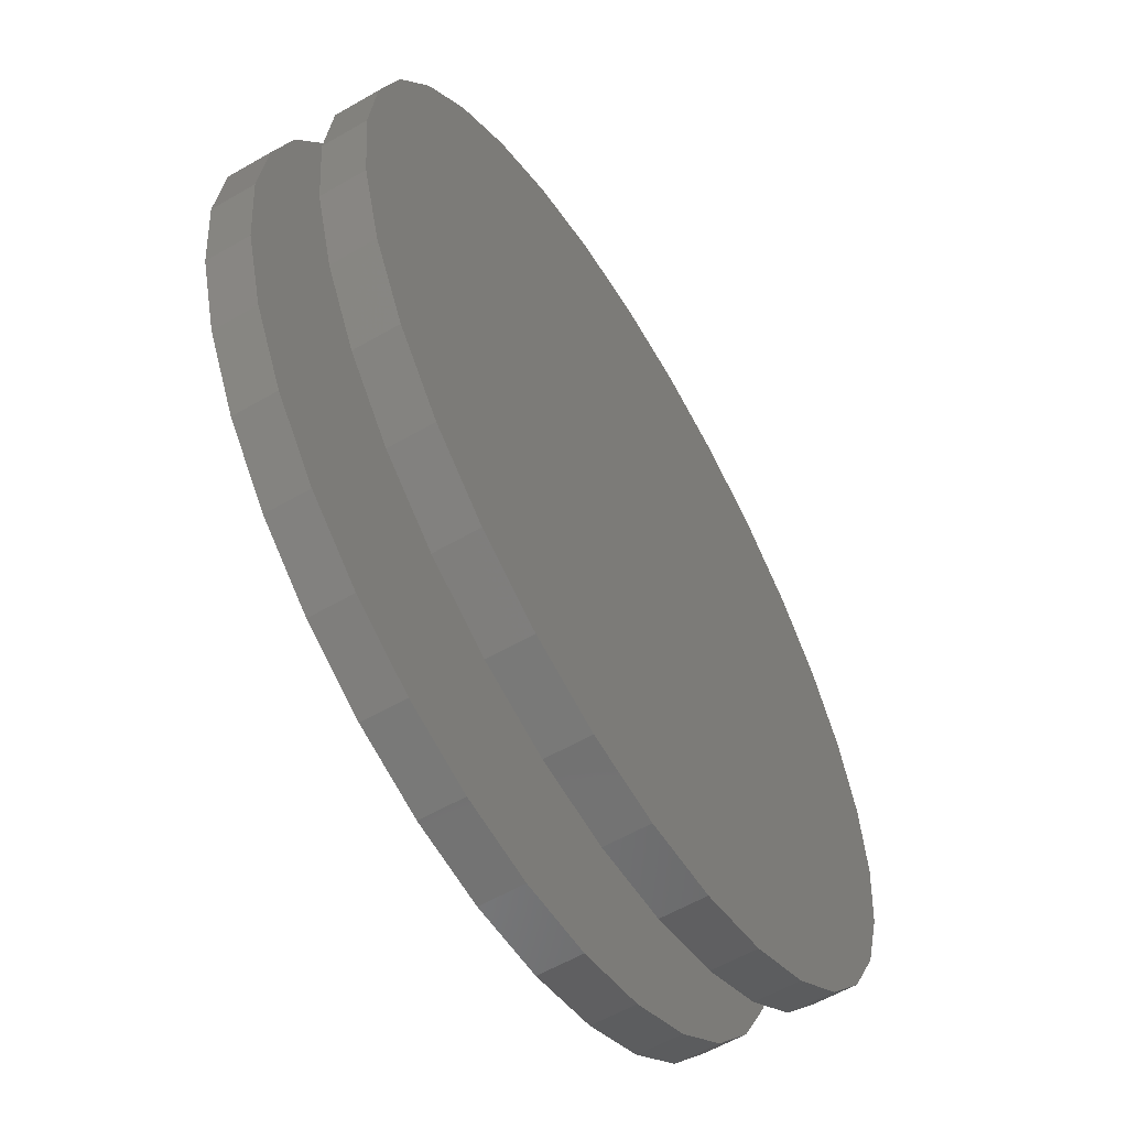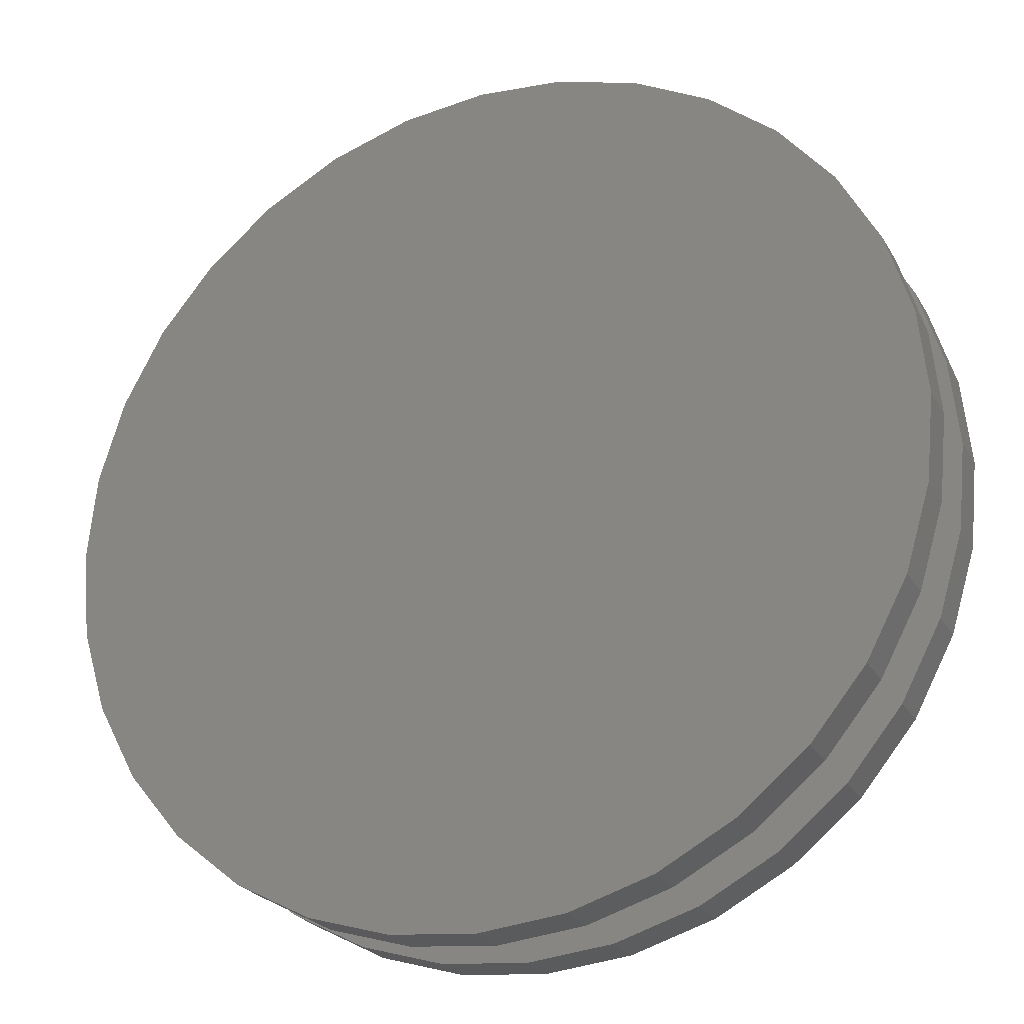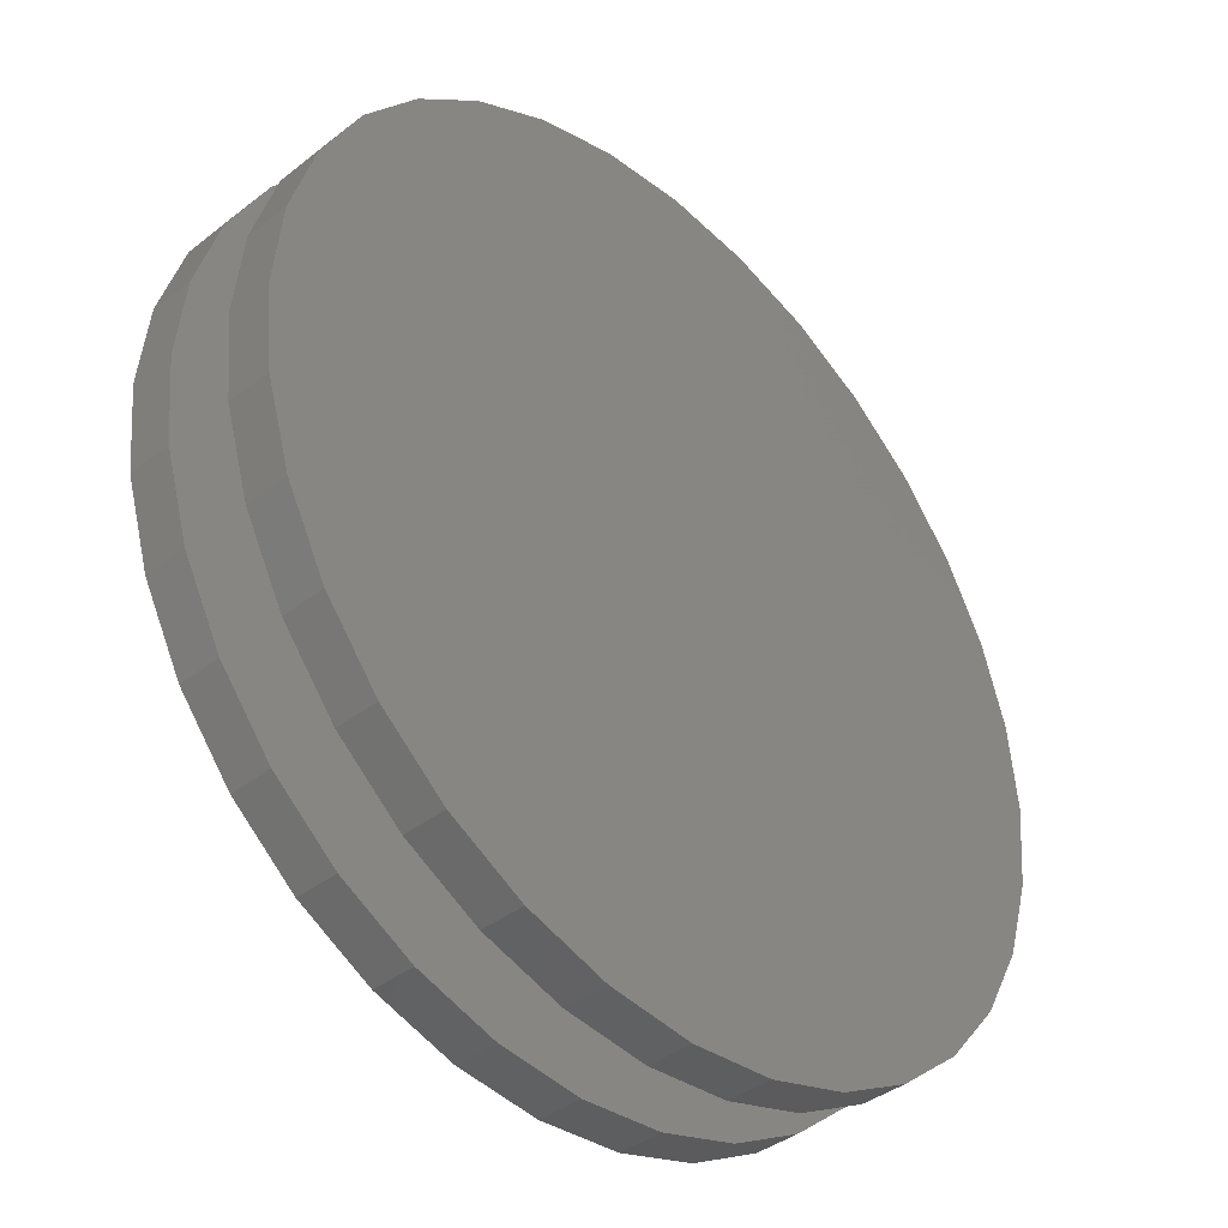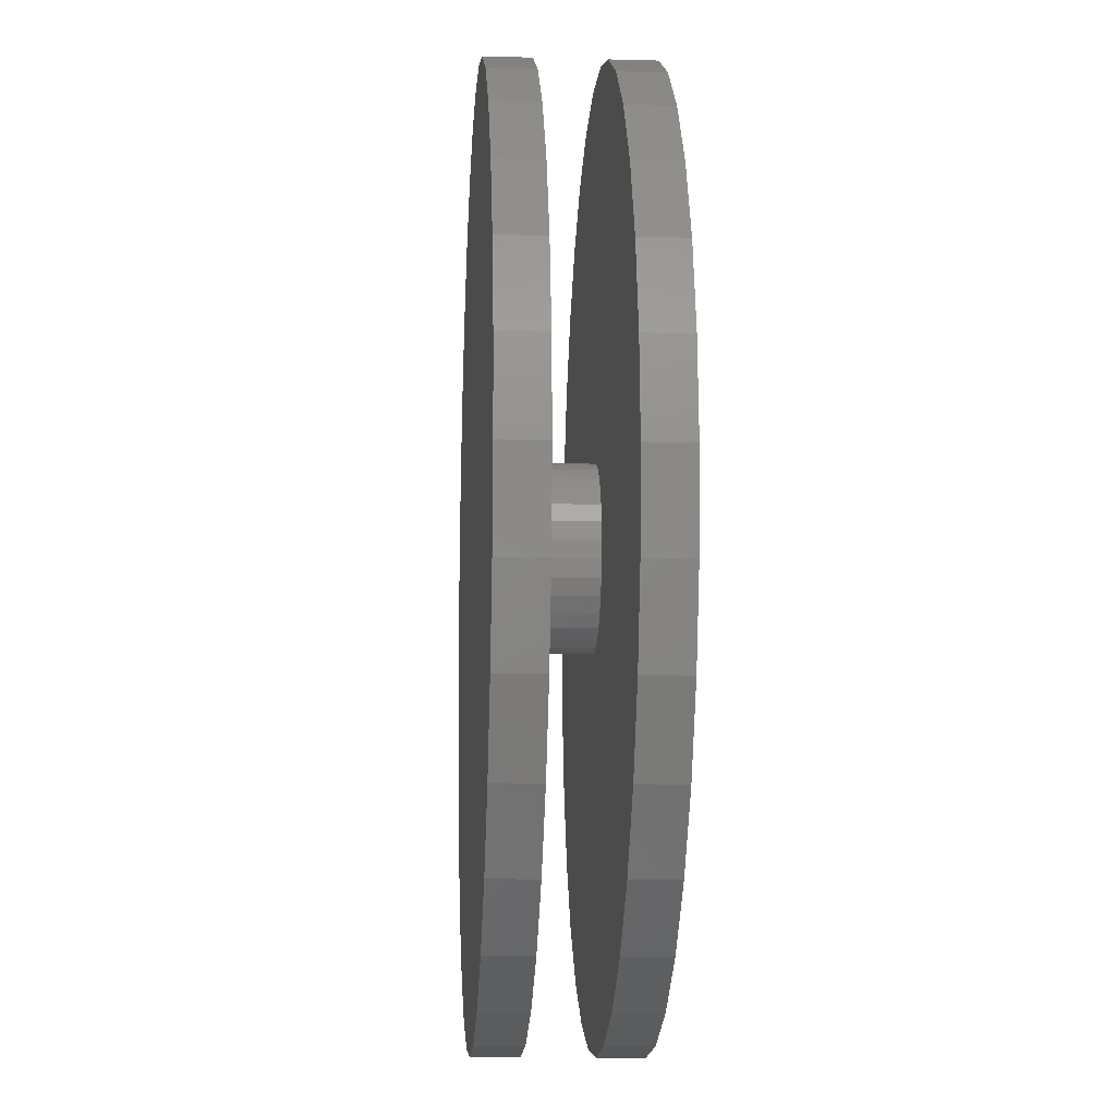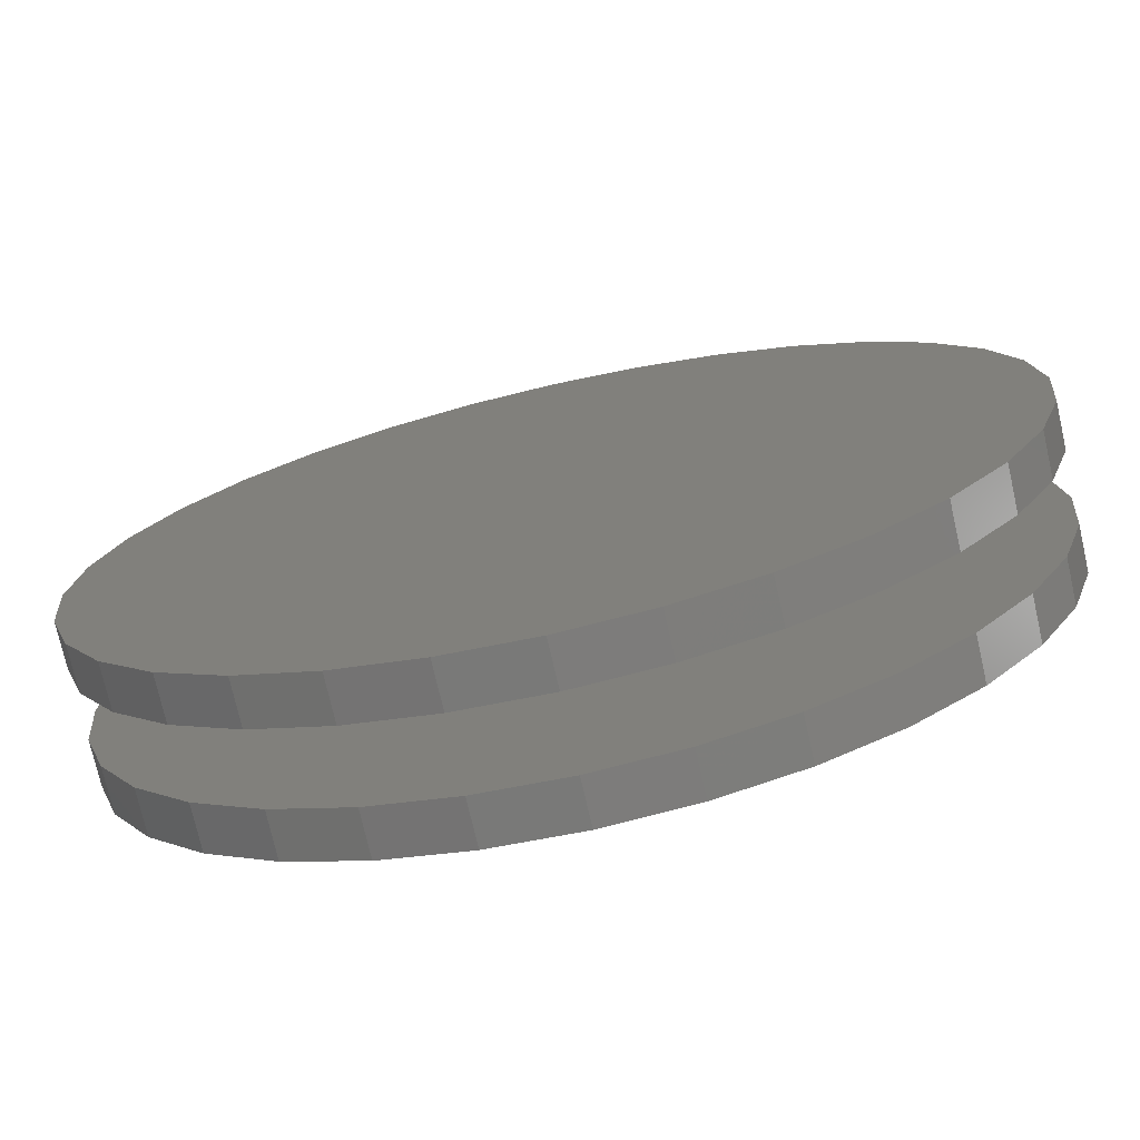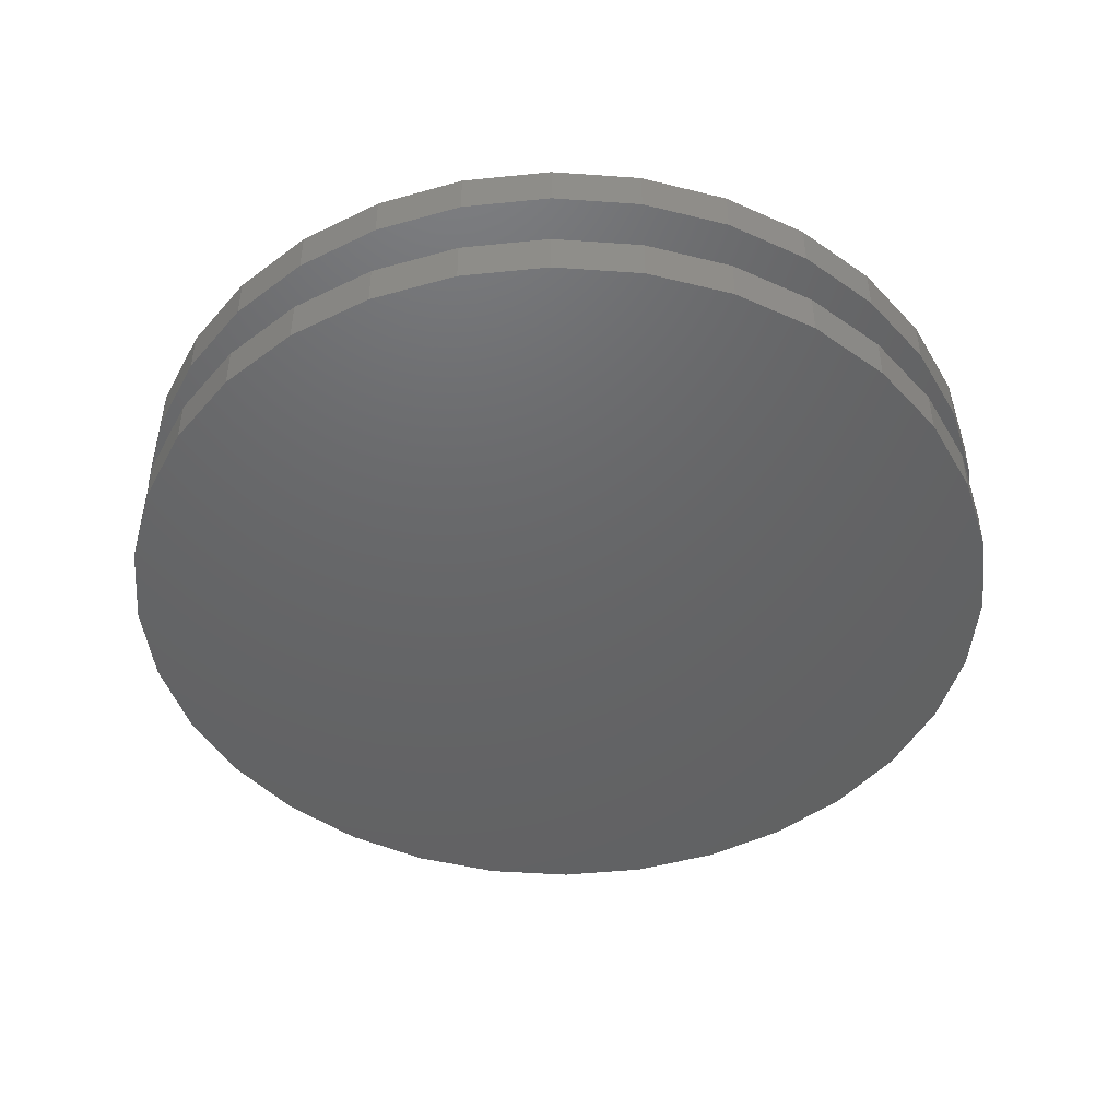
<metadata>
{"format":"stl","ext":"stl","renderer":"f3d","projection":"perspective","resolution":1024,"background":"white","views":[{"elev":-59.2,"azim":120.7,"up":"+Z"},{"elev":-25.1,"azim":-156.0,"up":"+Z"},{"elev":-40.1,"azim":133.5,"up":"+Z"},{"elev":-11.3,"azim":86.3,"up":"+Z"},{"elev":-74.4,"azim":-167.2,"up":"+Z"},{"elev":-46.3,"azim":23.5,"up":"+Y"}]}
</metadata>
<code>
# stl→obj: 192 verts, 380 faces
v -0.1153 -0.2188 0.6194
v 0.1311 -0.2188 0.6194
v 0.007895 -0.2188 0.6316
v 0.2496 -0.2188 0.5835
v -0.2338 -0.2188 0.5835
v 0.3588 -0.2188 0.5251
v -0.343 -0.2188 0.5251
v 0.4545 -0.2188 0.4466
v -0.4387 -0.2188 0.4466
v 0.533 -0.2188 0.3509
v -0.5172 -0.2188 0.3509
v 0.5914 -0.2188 0.2417
v -0.5756 -0.2188 0.2417
v 0.6273 -0.2188 0.1232
v -0.6115 -0.2188 0.1232
v 0.6395 -0.2188 -8.508e-17
v -0.6237 -0.2188 6.961e-17
v 0.6273 -0.2188 -0.1232
v -0.6115 -0.2188 -0.1232
v 0.5914 -0.2188 -0.2417
v -0.5756 -0.2188 -0.2417
v 0.533 -0.2188 -0.3509
v -0.5172 -0.2188 -0.3509
v 0.4545 -0.2188 -0.4466
v -0.4387 -0.2188 -0.4466
v 0.3588 -0.2188 -0.5251
v -0.343 -0.2188 -0.5251
v 0.2496 -0.2188 -0.5835
v -0.2338 -0.2188 -0.5835
v 0.1311 -0.2188 -0.6194
v -0.1153 -0.2188 -0.6194
v 0.007895 -0.2188 -0.6316
v 0.007895 8.327e-17 0.6316
v 0.1311 9.695e-17 0.6194
v -0.1153 6.959e-17 0.6194
v 0.007895 8.327e-17 -0.6316
v -0.1153 6.959e-17 -0.6194
v 0.1311 9.695e-17 -0.6194
v -0.2338 5.643e-17 -0.5835
v 0.2496 1.101e-16 -0.5835
v -0.343 4.431e-17 -0.5251
v 0.3588 1.222e-16 -0.5251
v -0.4387 3.368e-17 -0.4466
v 0.4545 1.328e-16 -0.4466
v -0.5172 2.496e-17 -0.3509
v 0.533 1.416e-16 -0.3509
v -0.5756 1.848e-17 -0.2417
v 0.5914 1.48e-16 -0.2417
v -0.6115 1.449e-17 -0.1232
v 0.6273 1.52e-16 -0.1232
v -0.6237 1.315e-17 6.961e-17
v 0.6395 1.534e-16 -8.508e-17
v -0.6115 1.449e-17 0.1232
v 0.6273 1.52e-16 0.1232
v -0.5756 1.848e-17 0.2417
v 0.5914 1.48e-16 0.2417
v -0.5172 2.496e-17 0.3509
v 0.533 1.416e-16 0.3509
v -0.4387 3.368e-17 0.4466
v 0.4545 1.328e-16 0.4466
v -0.343 4.431e-17 0.5251
v 0.3588 1.222e-16 0.5251
v -0.2338 5.643e-17 0.5835
v 0.2496 1.101e-16 0.5835
v -0.1172 -0.0625 1.499e-17
v -0.1172 -0.1562 1.499e-17
v -0.1148 -0.0625 0.02387
v -0.1148 -0.1562 0.02387
v -0.1079 -0.0625 0.04683
v -0.1079 -0.1562 0.04683
v -0.09656 -0.0625 0.06798
v -0.09656 -0.1562 0.06798
v -0.08135 -0.0625 0.08653
v -0.08135 -0.1562 0.08653
v -0.0628 -0.0625 0.1017
v -0.0628 -0.1562 0.1017
v -0.04165 -0.0625 0.1131
v -0.04165 -0.1562 0.1131
v -0.01869 -0.0625 0.12
v -0.01869 -0.1562 0.12
v 0.005181 -0.0625 0.1224
v 0.005181 -0.1562 0.1224
v 0.02905 -0.0625 0.12
v 0.02905 -0.1562 0.12
v 0.05201 -0.0625 0.1131
v 0.05201 -0.1562 0.1131
v 0.07317 -0.0625 0.1017
v 0.07317 -0.1562 0.1017
v 0.09171 -0.0625 0.08653
v 0.09171 -0.1562 0.08653
v 0.1069 -0.0625 0.06798
v 0.1069 -0.1562 0.06798
v 0.1182 -0.0625 0.04683
v 0.1182 -0.1562 0.04683
v 0.1252 -0.0625 0.02387
v 0.1252 -0.1562 0.02387
v 0.1275 -0.0625 -1.499e-17
v 0.1275 -0.1562 -1.499e-17
v 0.1252 -0.0625 -0.02387
v 0.1252 -0.1562 -0.02387
v 0.1182 -0.0625 -0.04683
v 0.1182 -0.1562 -0.04683
v 0.1069 -0.0625 -0.06798
v 0.1069 -0.1562 -0.06798
v 0.09171 -0.0625 -0.08653
v 0.09171 -0.1562 -0.08653
v 0.07317 -0.0625 -0.1017
v 0.07317 -0.1562 -0.1017
v 0.05201 -0.0625 -0.1131
v 0.05201 -0.1562 -0.1131
v 0.02905 -0.0625 -0.12
v 0.02905 -0.1562 -0.12
v 0.005181 -0.0625 -0.1224
v 0.005181 -0.1562 -0.1224
v -0.01869 -0.0625 -0.12
v -0.01869 -0.1562 -0.12
v -0.04165 -0.0625 -0.1131
v -0.04165 -0.1562 -0.1131
v -0.0628 -0.0625 -0.1017
v -0.0628 -0.1562 -0.1017
v -0.08135 -0.0625 -0.08653
v -0.08135 -0.1562 -0.08653
v -0.09656 -0.0625 -0.06798
v -0.09656 -0.1562 -0.06798
v -0.1079 -0.0625 -0.04683
v -0.1079 -0.1562 -0.04683
v -0.1148 -0.0625 -0.02387
v -0.1148 -0.1562 -0.02387
v -0.5756 -0.1562 -0.2417
v -0.6115 -0.1562 -0.1232
v 0.007895 -0.1562 -0.6316
v -0.1153 -0.1562 -0.6194
v -0.2338 -0.1562 -0.5835
v -0.343 -0.1562 -0.5251
v -0.4387 -0.1562 -0.4466
v -0.5172 -0.1562 -0.3509
v 0.6273 -0.1562 -0.1232
v 0.5914 -0.1562 -0.2417
v 0.533 -0.1562 -0.3509
v 0.4545 -0.1562 -0.4466
v 0.3588 -0.1562 -0.5251
v 0.2496 -0.1562 -0.5835
v 0.1311 -0.1562 -0.6194
v -0.6115 -0.1562 0.1232
v -0.5756 -0.1562 0.2417
v -0.5172 -0.1562 0.3509
v -0.4387 -0.1562 0.4466
v -0.343 -0.1562 0.5251
v -0.2338 -0.1562 0.5835
v -0.1153 -0.1562 0.6194
v 0.007895 -0.1562 0.6316
v 0.1311 -0.1562 0.6194
v 0.2496 -0.1562 0.5835
v 0.3588 -0.1562 0.5251
v 0.4545 -0.1562 0.4466
v 0.533 -0.1562 0.3509
v 0.5914 -0.1562 0.2417
v 0.6273 -0.1562 0.1232
v -0.6237 -0.1562 6.961e-17
v 0.6395 -0.1562 -2.398e-16
v -0.5756 -0.0625 -0.2417
v -0.5172 -0.0625 -0.3509
v -0.4387 -0.0625 -0.4466
v -0.343 -0.0625 -0.5251
v -0.2338 -0.0625 -0.5835
v -0.1153 -0.0625 -0.6194
v 0.007895 -0.0625 -0.6316
v -0.6115 -0.0625 -0.1232
v 0.1311 -0.0625 -0.6194
v 0.2496 -0.0625 -0.5835
v 0.3588 -0.0625 -0.5251
v 0.4545 -0.0625 -0.4466
v 0.533 -0.0625 -0.3509
v 0.5914 -0.0625 -0.2417
v 0.6273 -0.0625 -0.1232
v 0.6273 -0.0625 0.1232
v 0.5914 -0.0625 0.2417
v 0.533 -0.0625 0.3509
v 0.4545 -0.0625 0.4466
v 0.3588 -0.0625 0.5251
v 0.2496 -0.0625 0.5835
v 0.1311 -0.0625 0.6194
v 0.007895 -0.0625 0.6316
v -0.1153 -0.0625 0.6194
v -0.2338 -0.0625 0.5835
v -0.343 -0.0625 0.5251
v -0.4387 -0.0625 0.4466
v -0.5172 -0.0625 0.3509
v -0.5756 -0.0625 0.2417
v -0.6115 -0.0625 0.1232
v -0.6237 -0.0625 6.961e-17
v 0.6395 -0.0625 -8.508e-17
f 1 2 3
f 2 1 4
f 4 1 5
f 4 5 6
f 6 5 7
f 6 7 8
f 8 7 9
f 8 9 10
f 10 9 11
f 10 11 12
f 12 11 13
f 12 13 14
f 14 13 15
f 14 15 16
f 16 15 17
f 16 17 18
f 18 17 19
f 18 19 20
f 20 19 21
f 20 21 22
f 22 21 23
f 22 23 24
f 24 23 25
f 24 25 26
f 26 25 27
f 26 27 28
f 28 27 29
f 28 29 30
f 30 29 31
f 30 31 32
f 33 34 35
f 36 37 38
f 38 37 39
f 38 39 40
f 40 39 41
f 40 41 42
f 42 41 43
f 42 43 44
f 44 43 45
f 44 45 46
f 46 45 47
f 46 47 48
f 48 47 49
f 48 49 50
f 50 49 51
f 50 51 52
f 52 51 53
f 52 53 54
f 54 53 55
f 54 55 56
f 56 55 57
f 56 57 58
f 58 57 59
f 58 59 60
f 60 59 61
f 60 61 62
f 62 61 63
f 62 63 64
f 64 63 35
f 64 35 34
f 65 66 67
f 67 66 68
f 67 68 69
f 69 68 70
f 69 70 71
f 71 70 72
f 71 72 73
f 73 72 74
f 73 74 75
f 75 74 76
f 75 76 77
f 77 76 78
f 77 78 79
f 79 78 80
f 79 80 81
f 81 80 82
f 81 82 83
f 83 82 84
f 83 84 85
f 85 84 86
f 85 86 87
f 87 86 88
f 87 88 89
f 89 88 90
f 89 90 91
f 91 90 92
f 91 92 93
f 93 92 94
f 93 94 95
f 95 94 96
f 95 96 97
f 97 96 98
f 97 98 99
f 99 98 100
f 99 100 101
f 101 100 102
f 101 102 103
f 103 102 104
f 103 104 105
f 105 104 106
f 105 106 107
f 107 106 108
f 107 108 109
f 109 108 110
f 109 110 111
f 111 110 112
f 111 112 113
f 113 112 114
f 113 114 115
f 115 114 116
f 115 116 117
f 117 116 118
f 117 118 119
f 119 118 120
f 119 120 121
f 121 120 122
f 121 122 123
f 123 122 124
f 123 124 125
f 125 124 126
f 125 126 127
f 127 126 128
f 127 128 65
f 65 128 66
f 129 130 114
f 129 114 131
f 129 131 132
f 129 132 133
f 129 133 134
f 129 134 135
f 129 135 136
f 114 137 138
f 114 138 139
f 114 139 140
f 114 140 141
f 114 141 142
f 114 142 143
f 114 143 131
f 82 144 145
f 82 145 146
f 82 146 147
f 82 147 148
f 82 148 149
f 82 149 150
f 82 150 151
f 82 151 152
f 82 152 153
f 82 153 154
f 82 154 155
f 82 155 156
f 82 156 157
f 82 157 158
f 82 158 84
f 159 76 74
f 159 74 72
f 159 72 70
f 159 70 68
f 159 68 66
f 144 82 80
f 144 80 78
f 144 78 76
f 144 76 159
f 130 159 66
f 130 66 128
f 130 128 126
f 130 126 124
f 130 124 122
f 130 122 120
f 130 120 118
f 130 118 116
f 130 116 114
f 160 137 100
f 160 100 98
f 160 98 96
f 160 96 94
f 160 94 92
f 160 92 90
f 160 90 88
f 158 160 88
f 158 88 86
f 158 86 84
f 137 114 112
f 137 112 110
f 137 110 108
f 137 108 106
f 137 106 104
f 137 104 102
f 137 102 100
f 161 162 163
f 161 163 164
f 161 164 165
f 161 165 166
f 161 166 167
f 161 167 113
f 161 113 168
f 113 167 169
f 113 169 170
f 113 170 171
f 113 171 172
f 113 172 173
f 113 173 174
f 113 174 175
f 81 83 176
f 81 176 177
f 81 177 178
f 81 178 179
f 81 179 180
f 81 180 181
f 81 181 182
f 81 182 183
f 81 183 184
f 81 184 185
f 81 185 186
f 81 186 187
f 81 187 188
f 81 188 189
f 81 189 190
f 191 65 67
f 191 67 69
f 191 69 71
f 191 71 73
f 191 73 75
f 190 191 75
f 190 75 77
f 190 77 79
f 190 79 81
f 168 113 115
f 168 115 117
f 168 117 119
f 168 119 121
f 168 121 123
f 168 123 125
f 168 125 127
f 168 127 65
f 168 65 191
f 192 87 89
f 192 89 91
f 192 91 93
f 192 93 95
f 192 95 97
f 192 97 99
f 192 99 175
f 176 83 85
f 176 85 87
f 176 87 192
f 175 99 101
f 175 101 103
f 175 103 105
f 175 105 107
f 175 107 109
f 175 109 111
f 175 111 113
f 159 17 144
f 144 17 15
f 144 15 145
f 145 15 13
f 145 13 146
f 146 13 11
f 146 11 147
f 147 11 9
f 147 9 148
f 148 9 7
f 148 7 149
f 149 7 5
f 149 5 150
f 150 5 1
f 150 1 151
f 151 1 3
f 151 3 152
f 152 3 2
f 152 2 153
f 153 2 4
f 153 4 154
f 154 4 6
f 154 6 155
f 155 6 8
f 155 8 156
f 156 8 10
f 156 10 157
f 157 10 12
f 157 12 158
f 158 12 14
f 158 14 160
f 160 14 16
f 51 191 53
f 53 191 190
f 53 190 55
f 55 190 189
f 55 189 57
f 57 189 188
f 57 188 59
f 59 188 187
f 59 187 61
f 61 187 186
f 61 186 63
f 63 186 185
f 63 185 35
f 35 185 184
f 35 184 33
f 33 184 183
f 33 183 34
f 34 183 182
f 34 182 64
f 64 182 181
f 64 181 62
f 62 181 180
f 62 180 60
f 60 180 179
f 60 179 58
f 58 179 178
f 58 178 56
f 56 178 177
f 56 177 54
f 54 177 176
f 54 176 52
f 52 176 192
f 160 16 137
f 137 16 18
f 137 18 138
f 138 18 20
f 138 20 139
f 139 20 22
f 139 22 140
f 140 22 24
f 140 24 141
f 141 24 26
f 141 26 142
f 142 26 28
f 142 28 143
f 143 28 30
f 143 30 131
f 131 30 32
f 131 32 132
f 132 32 31
f 132 31 133
f 133 31 29
f 133 29 134
f 134 29 27
f 134 27 135
f 135 27 25
f 135 25 136
f 136 25 23
f 136 23 129
f 129 23 21
f 129 21 130
f 130 21 19
f 130 19 159
f 159 19 17
f 52 192 50
f 50 192 175
f 50 175 48
f 48 175 174
f 48 174 46
f 46 174 173
f 46 173 44
f 44 173 172
f 44 172 42
f 42 172 171
f 42 171 40
f 40 171 170
f 40 170 38
f 38 170 169
f 38 169 36
f 36 169 167
f 36 167 37
f 37 167 166
f 37 166 39
f 39 166 165
f 39 165 41
f 41 165 164
f 41 164 43
f 43 164 163
f 43 163 45
f 45 163 162
f 45 162 47
f 47 162 161
f 47 161 49
f 49 161 168
f 49 168 51
f 51 168 191

</code>
